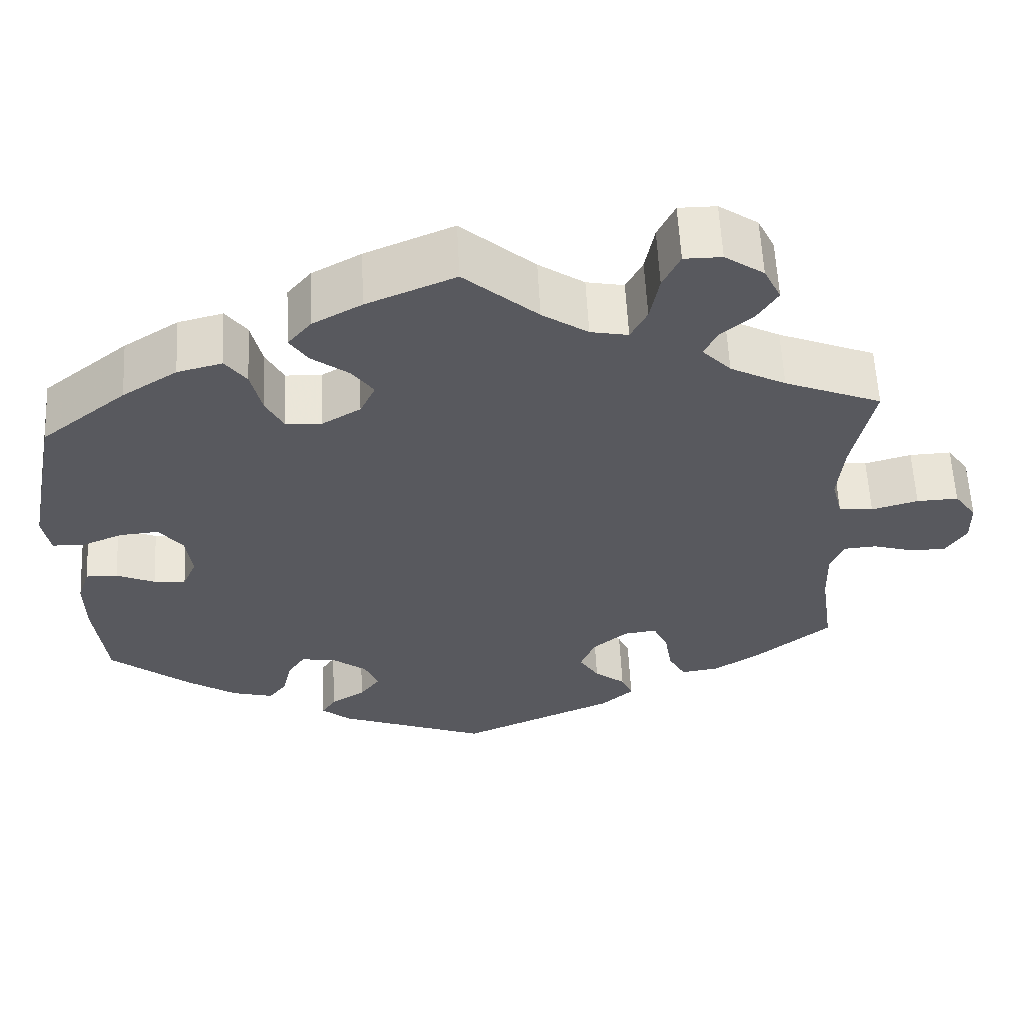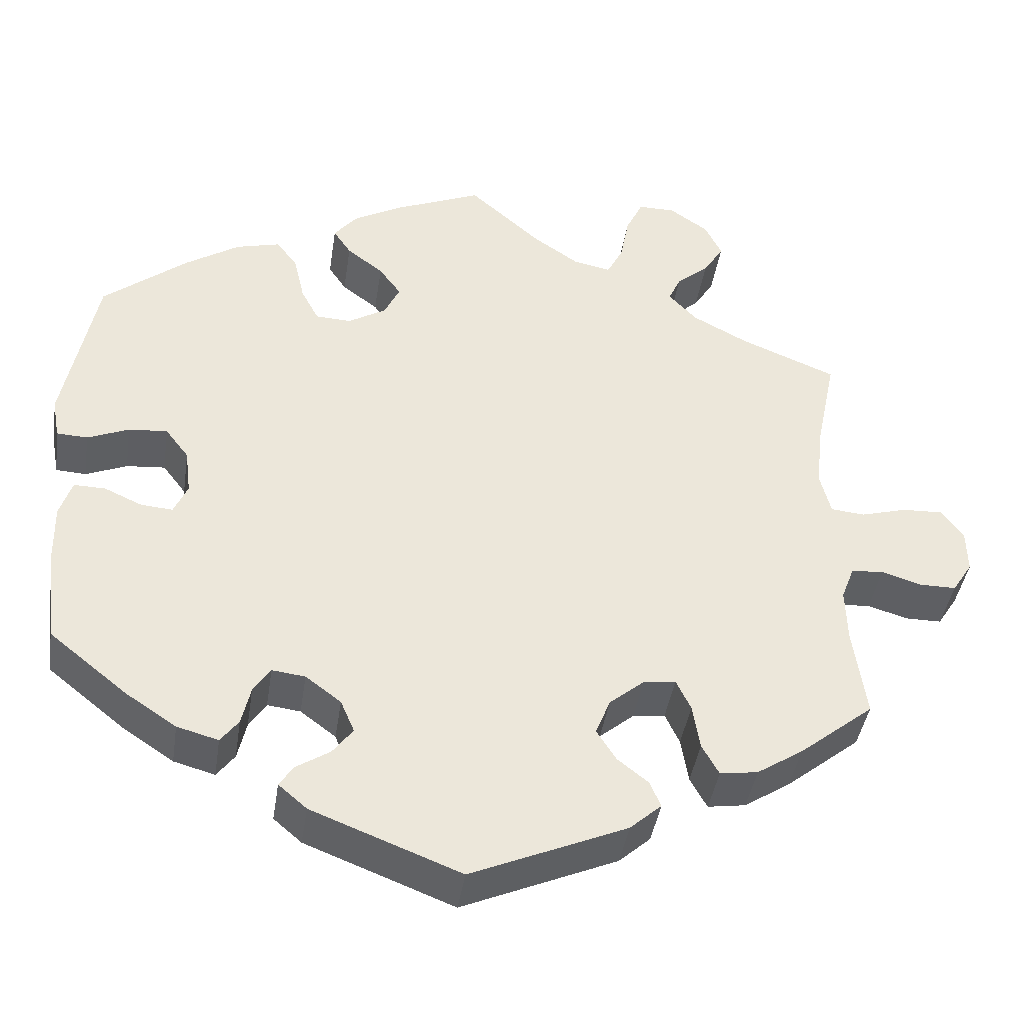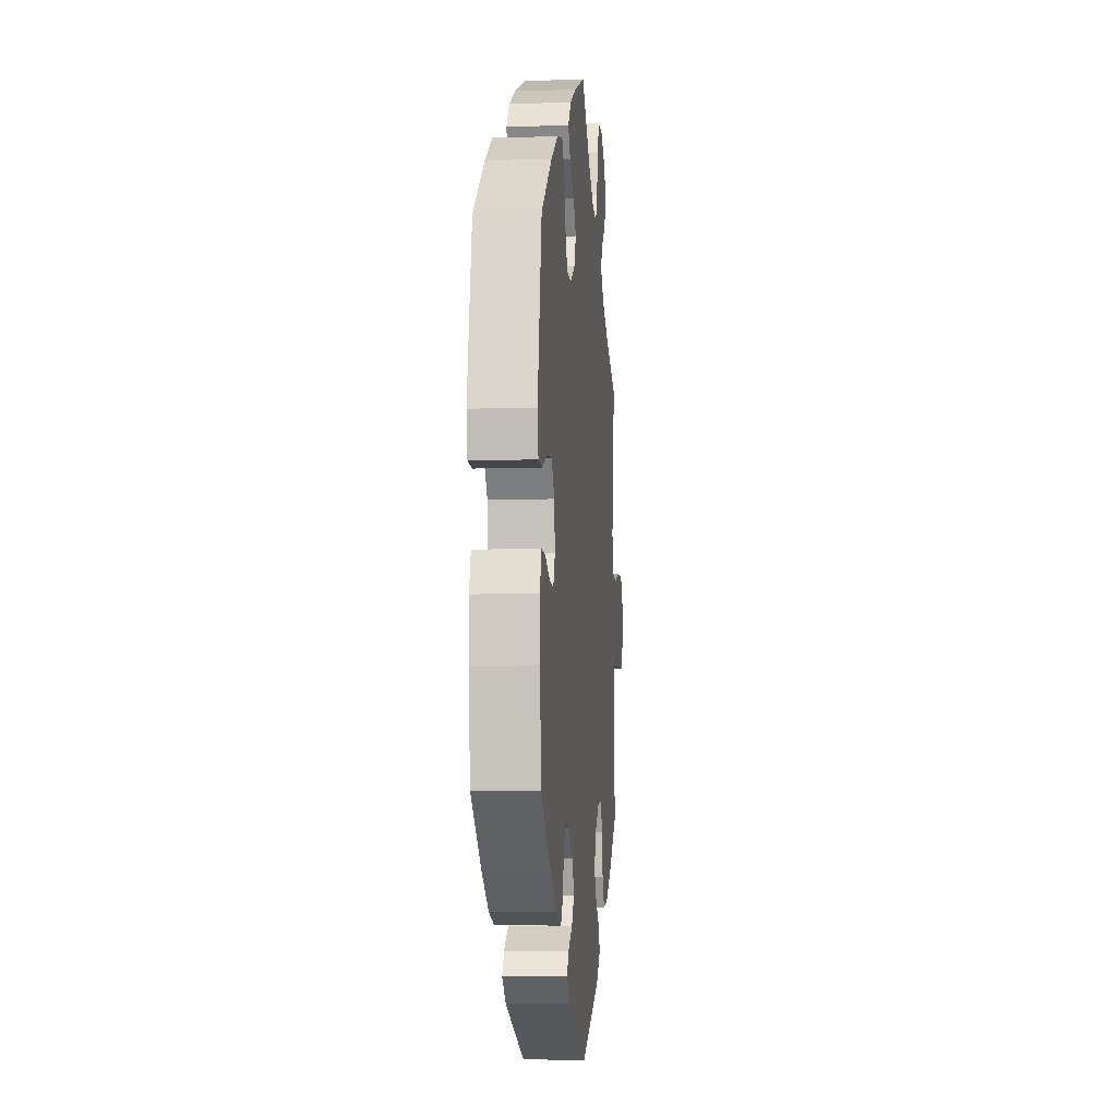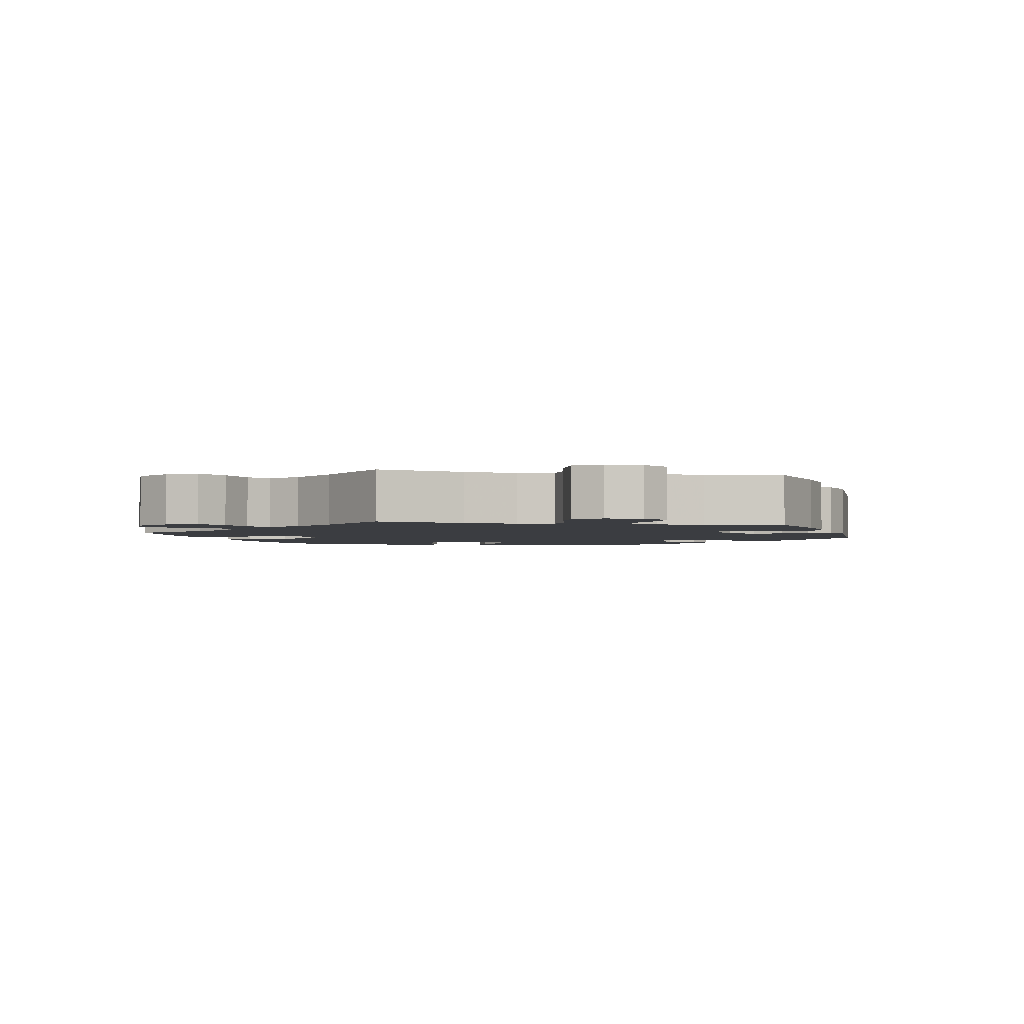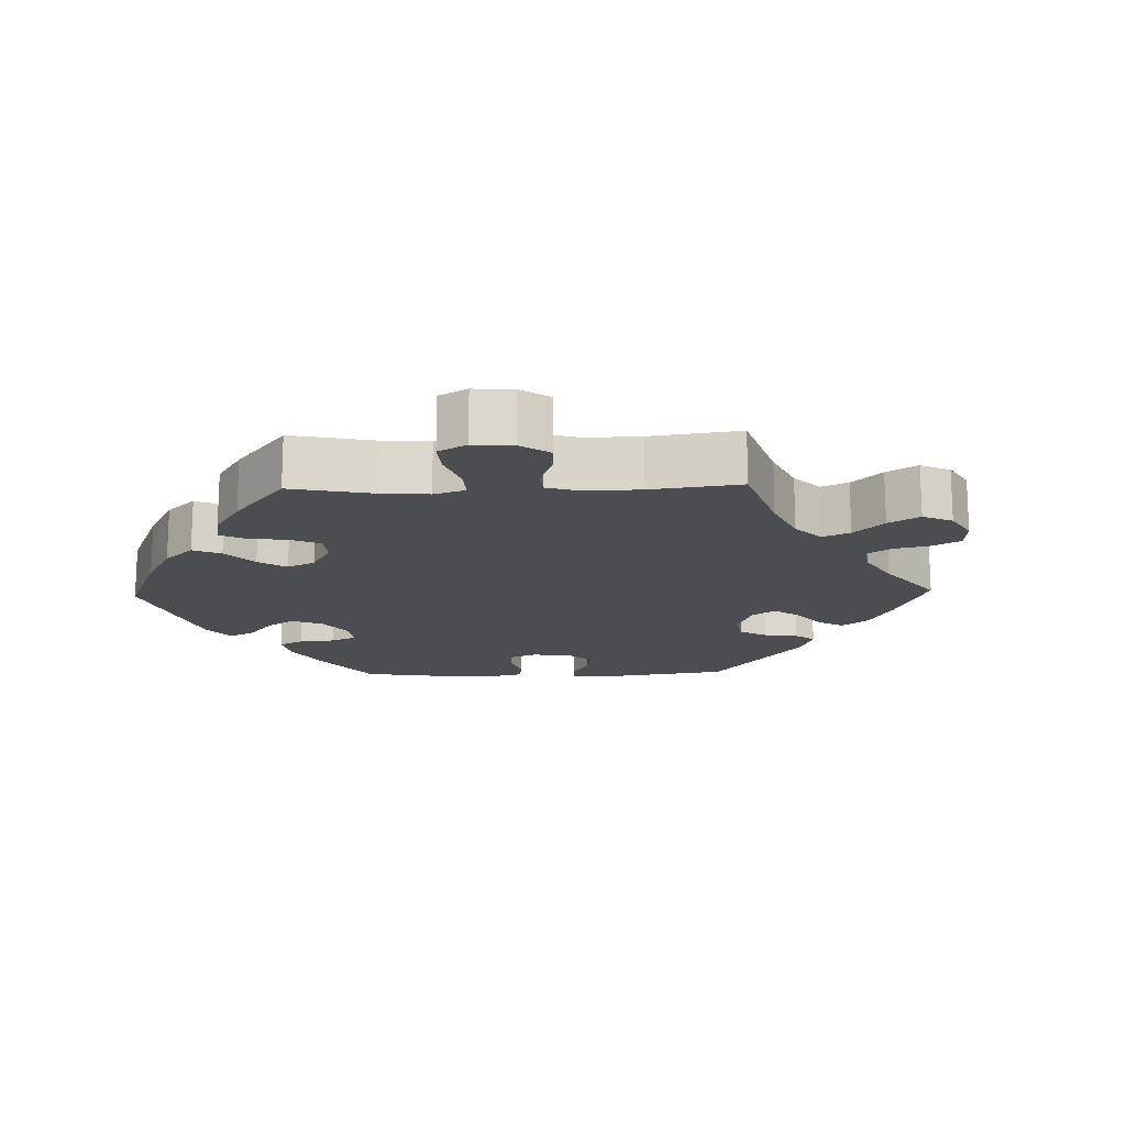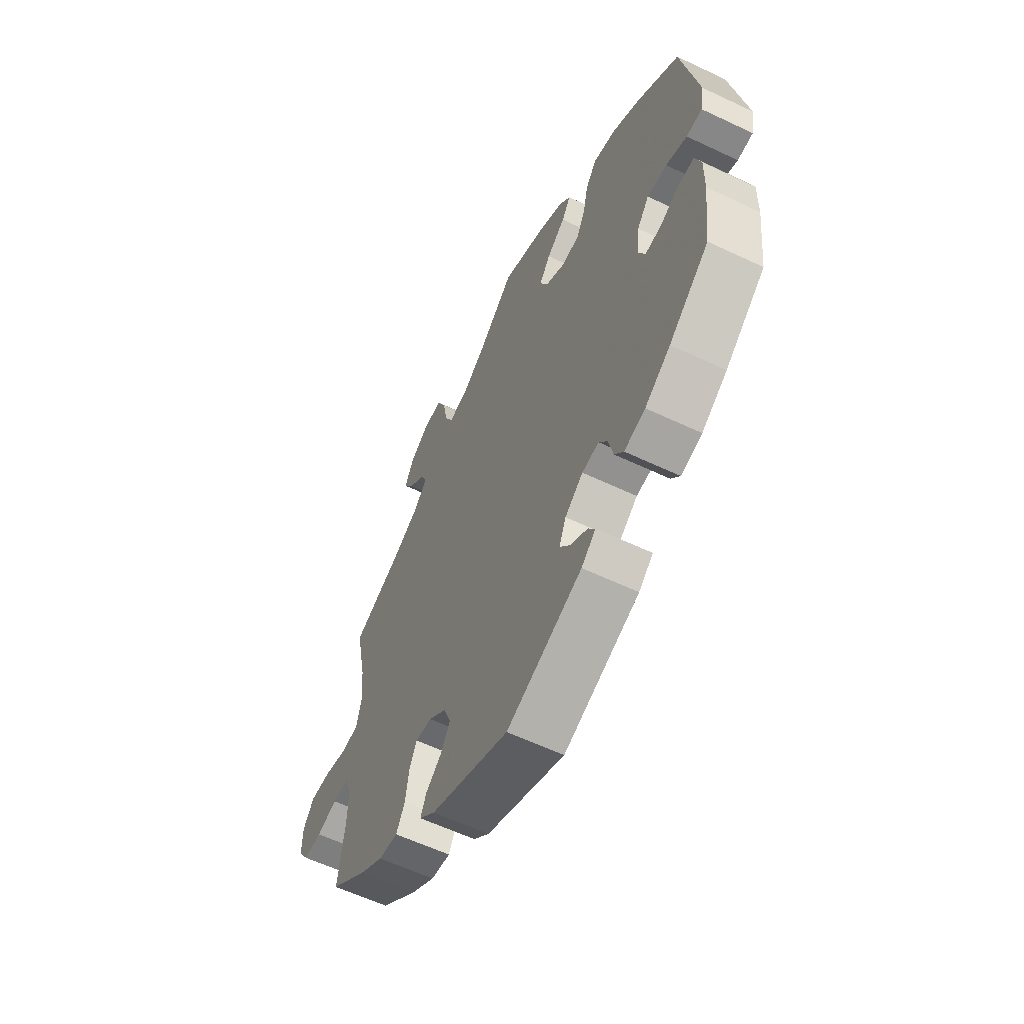
<metadata>
{"format":"obj","ext":"obj","renderer":"f3d","projection":"perspective","resolution":1024,"background":"white","views":[{"elev":59.3,"azim":-2.9,"up":"+Z"},{"elev":-41.4,"azim":-8.6,"up":"+Z"},{"elev":-7.0,"azim":-84.7,"up":"+Z"},{"elev":-2.6,"azim":77.9,"up":"+Y"},{"elev":-16.1,"azim":31.6,"up":"+Y"},{"elev":-59.5,"azim":-116.0,"up":"+Z"}]}
</metadata>
<code>
v -0.514 0.07 -0.168
v -0.515 0.07 -0.097
v -0.5 0.07 -0.051
v -0.461 0.07 -0.052
v -0.414 0.07 -0.073
v -0.375 0.07 -0.076
v -0.358 0.07 -0.038
v -0.365 0.07 0.018
v -0.394 0.07 0.056
v -0.442 0.07 0.052
v -0.493 0.07 0.031
v -0.531 0.07 0.033
v -0.54 0.07 0.083
v -0.5 0.07 0.289
v -0.396 0.07 0.372
v -0.329 0.07 0.415
v -0.274 0.07 0.429
v -0.248 0.07 0.394
v -0.235 0.07 0.337
v -0.213 0.07 0.295
v -0.169 0.07 0.293
v -0.122 0.07 0.321
v -0.103 0.07 0.361
v -0.13 0.07 0.398
v -0.175 0.07 0.432
v -0.197 0.07 0.465
v -0.168 0.07 0.5
v -0.108 0.07 0.533
v 0 0.07 0.578
v 0.09 0.07 0.499
v 0.146 0.07 0.461
v 0.192 0.07 0.452
v 0.212 0.07 0.491
v 0.223 0.07 0.55
v 0.244 0.07 0.594
v 0.29 0.07 0.594
v 0.338 0.07 0.561
v 0.359 0.07 0.518
v 0.334 0.07 0.478
v 0.294 0.07 0.444
v 0.279 0.07 0.411
v 0.314 0.07 0.374
v 0.382 0.07 0.338
v 0.501 0.07 0.29
v 0.475 0.07 0.164
v 0.468 0.07 0.089
v 0.481 0.07 0.038
v 0.523 0.07 0.034
v 0.58 0.07 0.05
v 0.631 0.07 0.052
v 0.658 0.07 0.014
v 0.659 0.07 -0.039
v 0.634 0.07 -0.078
v 0.589 0.07 -0.078
v 0.539 0.07 -0.063
v 0.499 0.07 -0.066
v 0.483 0.07 -0.108
v 0.485 0.07 -0.175
v 0.501 0.07 -0.288
v 0.409 0.07 -0.362
v 0.352 0.07 -0.399
v 0.305 0.07 -0.406
v 0.284 0.07 -0.368
v 0.275 0.07 -0.312
v 0.257 0.07 -0.274
v 0.217 0.07 -0.279
v 0.174 0.07 -0.315
v 0.156 0.07 -0.36
v 0.18 0.07 -0.398
v 0.218 0.07 -0.428
v 0.232 0.07 -0.46
v 0.193 0.07 -0.495
v 0.001 0.07 -0.578
v -0.183 0.07 -0.507
v -0.218 0.07 -0.477
v -0.201 0.07 -0.451
v -0.159 0.07 -0.424
v -0.134 0.07 -0.391
v -0.151 0.07 -0.351
v -0.195 0.07 -0.318
v -0.236 0.07 -0.313
v -0.257 0.07 -0.345
v -0.268 0.07 -0.393
v -0.29 0.07 -0.422
v -0.341 0.07 -0.408
v -0.403 0.07 -0.367
v -0.5 0.07 -0.289
v -0.514 0 -0.168
v -0.515 0 -0.097
v -0.5 0 -0.051
v -0.461 0 -0.052
v -0.414 0 -0.073
v -0.375 0 -0.076
v -0.358 0 -0.038
v -0.365 0 0.018
v -0.394 0 0.056
v -0.442 0 0.052
v -0.493 0 0.031
v -0.531 0 0.033
v -0.54 0 0.083
v -0.5 0 0.289
v -0.396 0 0.372
v -0.329 0 0.415
v -0.274 0 0.429
v -0.248 0 0.394
v -0.235 0 0.337
v -0.213 0 0.295
v -0.169 0 0.293
v -0.122 0 0.321
v -0.103 0 0.361
v -0.13 0 0.398
v -0.175 0 0.432
v -0.197 0 0.465
v -0.168 0 0.5
v -0.108 0 0.533
v 0 0 0.578
v 0.09 0 0.499
v 0.146 0 0.461
v 0.192 0 0.452
v 0.212 0 0.491
v 0.223 0 0.55
v 0.244 0 0.594
v 0.29 0 0.594
v 0.338 0 0.561
v 0.359 0 0.518
v 0.334 0 0.478
v 0.294 0 0.444
v 0.279 0 0.411
v 0.314 0 0.374
v 0.382 0 0.338
v 0.501 0 0.29
v 0.475 0 0.164
v 0.468 0 0.089
v 0.481 0 0.038
v 0.523 0 0.034
v 0.58 0 0.05
v 0.631 0 0.052
v 0.658 0 0.014
v 0.659 0 -0.039
v 0.634 0 -0.078
v 0.589 0 -0.078
v 0.539 0 -0.063
v 0.499 0 -0.066
v 0.483 0 -0.108
v 0.485 0 -0.175
v 0.501 0 -0.288
v 0.409 0 -0.362
v 0.352 0 -0.399
v 0.305 0 -0.406
v 0.284 0 -0.368
v 0.275 0 -0.312
v 0.257 0 -0.274
v 0.217 0 -0.279
v 0.174 0 -0.315
v 0.156 0 -0.36
v 0.18 0 -0.398
v 0.218 0 -0.428
v 0.232 0 -0.46
v 0.193 0 -0.495
v 0.001 0 -0.578
v -0.183 0 -0.507
v -0.218 0 -0.477
v -0.201 0 -0.451
v -0.159 0 -0.424
v -0.134 0 -0.391
v -0.151 0 -0.351
v -0.195 0 -0.318
v -0.236 0 -0.313
v -0.257 0 -0.345
v -0.268 0 -0.393
v -0.29 0 -0.422
v -0.341 0 -0.408
v -0.403 0 -0.367
v -0.5 0 -0.289
f 82 83 84 85
f 81 82 85 86
f 74 75 76 77
f 74 77 78
f 73 74 78
f 72 73 78 79
f 69 70 71 72
f 68 69 72 79
f 61 62 63 64
f 61 64 65
f 58 59 60 61
f 57 58 61 65
f 56 57 65 66
f 52 53 54 55
f 52 55 56
f 51 52 56
f 48 49 50 51
f 47 48 51 56
f 46 47 56 66
f 43 44 45
f 42 43 45 46
f 41 42 46 66
f 37 38 39 40
f 37 40 41
f 36 37 41
f 33 34 35 36
f 32 33 36 41
f 31 32 41 66
f 27 28 29 30
f 24 25 26 27
f 23 24 27 30
f 22 23 30 31
f 16 17 18 19
f 16 19 20
f 15 16 20
f 14 15 20
f 13 14 20 21
f 10 11 12 13
f 9 10 13 21
f 2 3 4 5
f 2 5 6
f 1 2 6
f 81 86 87 1
f 67 68 79 80
f 8 9 21 22
f 7 8 22 31
f 6 7 31 66
f 66 67 80 81
f 1 6 66 81
f 172 171 170 169
f 173 172 169 168
f 164 163 162 161
f 165 164 161
f 165 161 160
f 166 165 160 159
f 159 158 157 156
f 166 159 156 155
f 151 150 149 148
f 152 151 148
f 148 147 146 145
f 152 148 145 144
f 153 152 144 143
f 142 141 140 139
f 143 142 139
f 143 139 138
f 138 137 136 135
f 143 138 135 134
f 153 143 134 133
f 132 131 130
f 133 132 130 129
f 153 133 129 128
f 127 126 125 124
f 128 127 124
f 128 124 123
f 123 122 121 120
f 128 123 120 119
f 153 128 119 118
f 117 116 115 114
f 114 113 112 111
f 117 114 111 110
f 118 117 110 109
f 106 105 104 103
f 107 106 103
f 107 103 102
f 107 102 101
f 108 107 101 100
f 100 99 98 97
f 108 100 97 96
f 92 91 90 89
f 93 92 89
f 93 89 88
f 88 174 173 168
f 167 166 155 154
f 109 108 96 95
f 118 109 95 94
f 153 118 94 93
f 168 167 154 153
f 168 153 93 88
f 1 88 89 2
f 2 89 90 3
f 3 90 91 4
f 4 91 92 5
f 5 92 93 6
f 6 93 94 7
f 7 94 95 8
f 8 95 96 9
f 9 96 97 10
f 10 97 98 11
f 11 98 99 12
f 12 99 100 13
f 13 100 101 14
f 14 101 102 15
f 15 102 103 16
f 16 103 104 17
f 17 104 105 18
f 18 105 106 19
f 19 106 107 20
f 20 107 108 21
f 21 108 109 22
f 22 109 110 23
f 23 110 111 24
f 24 111 112 25
f 25 112 113 26
f 26 113 114 27
f 27 114 115 28
f 28 115 116 29
f 29 116 117 30
f 30 117 118 31
f 31 118 119 32
f 32 119 120 33
f 33 120 121 34
f 34 121 122 35
f 35 122 123 36
f 36 123 124 37
f 37 124 125 38
f 38 125 126 39
f 39 126 127 40
f 40 127 128 41
f 41 128 129 42
f 42 129 130 43
f 43 130 131 44
f 44 131 132 45
f 45 132 133 46
f 46 133 134 47
f 47 134 135 48
f 48 135 136 49
f 49 136 137 50
f 50 137 138 51
f 51 138 139 52
f 52 139 140 53
f 53 140 141 54
f 54 141 142 55
f 55 142 143 56
f 56 143 144 57
f 57 144 145 58
f 58 145 146 59
f 59 146 147 60
f 60 147 148 61
f 61 148 149 62
f 62 149 150 63
f 63 150 151 64
f 64 151 152 65
f 65 152 153 66
f 66 153 154 67
f 67 154 155 68
f 68 155 156 69
f 69 156 157 70
f 70 157 158 71
f 71 158 159 72
f 72 159 160 73
f 73 160 161 74
f 74 161 162 75
f 75 162 163 76
f 76 163 164 77
f 77 164 165 78
f 78 165 166 79
f 79 166 167 80
f 80 167 168 81
f 81 168 169 82
f 82 169 170 83
f 83 170 171 84
f 84 171 172 85
f 85 172 173 86
f 86 173 174 87
f 87 174 88 1

</code>
